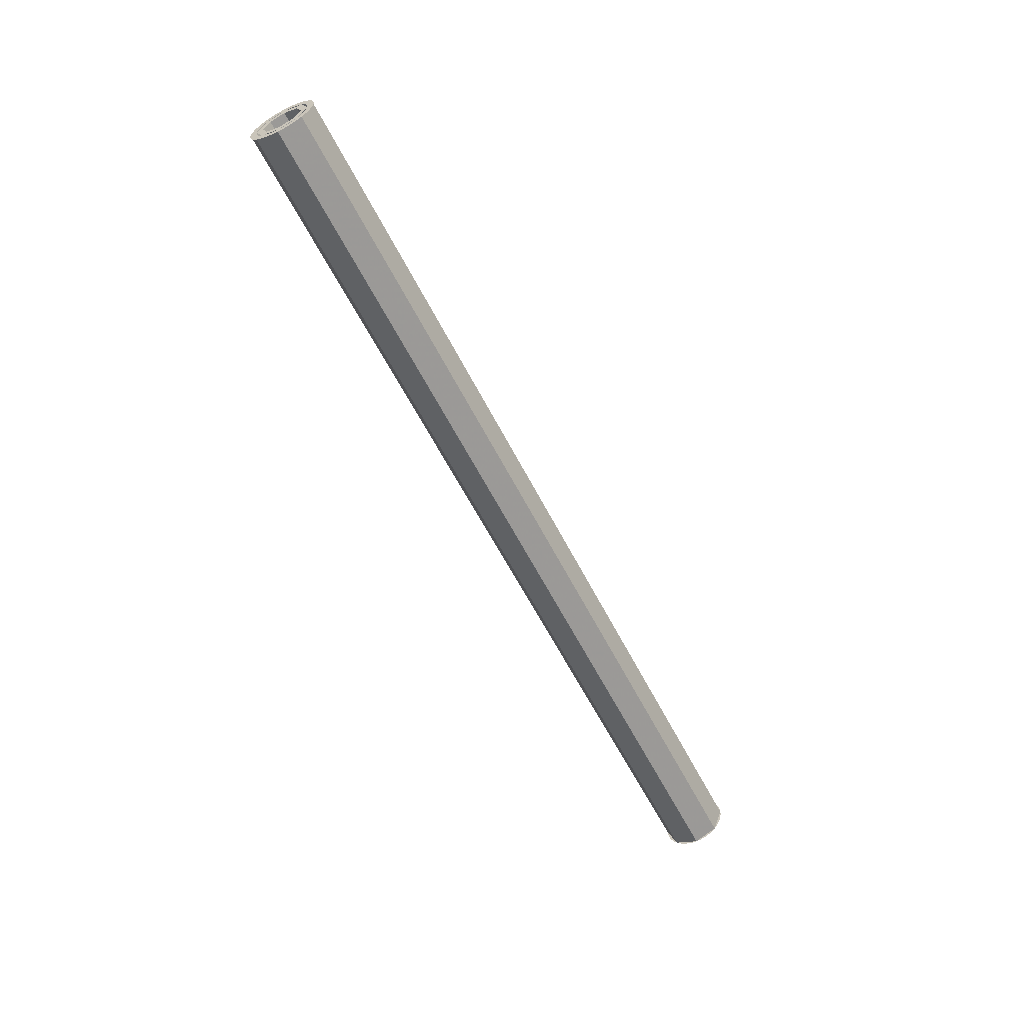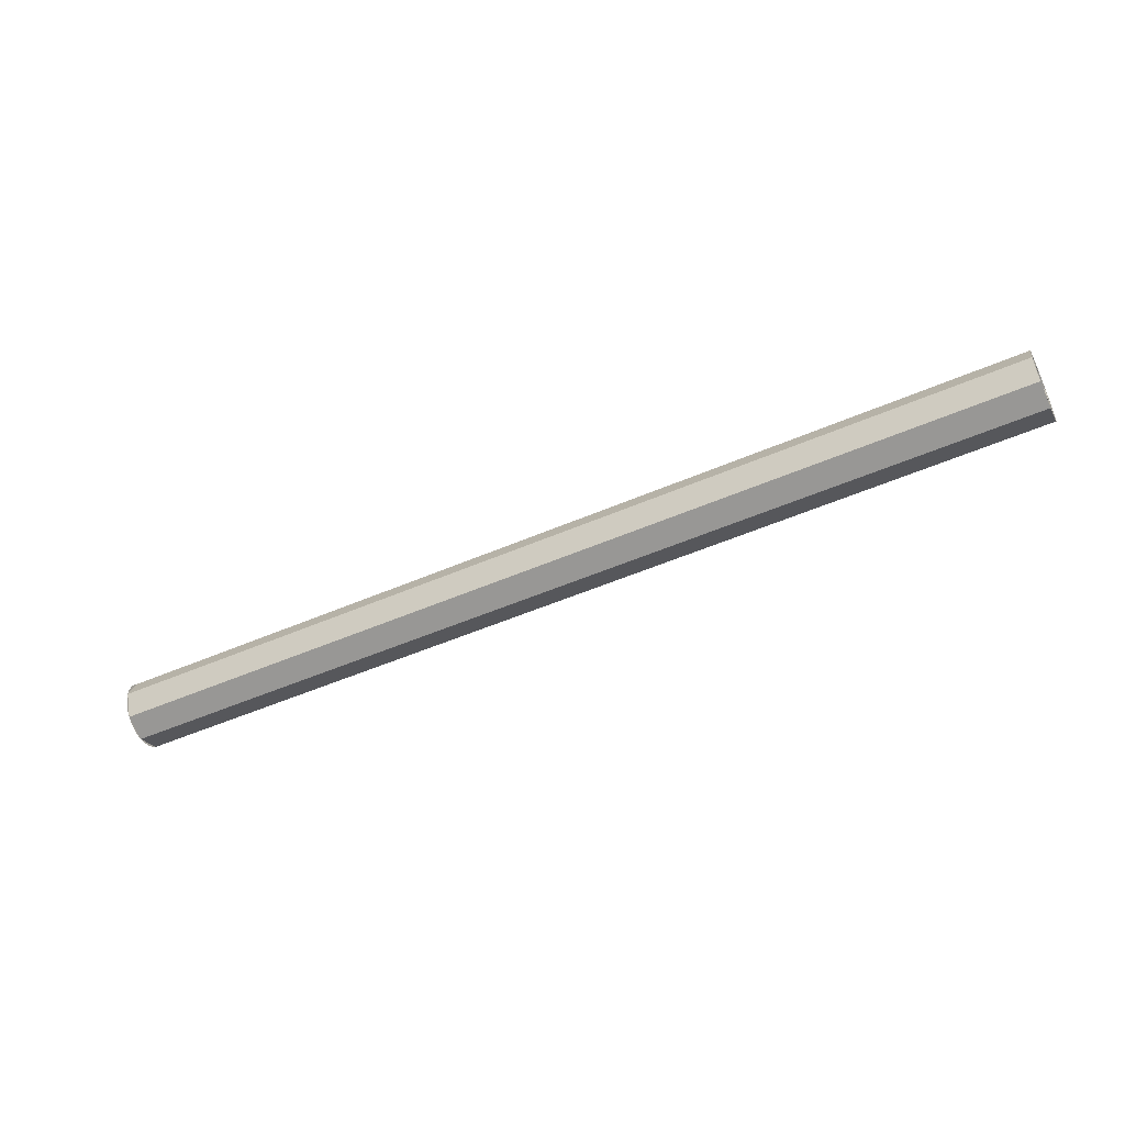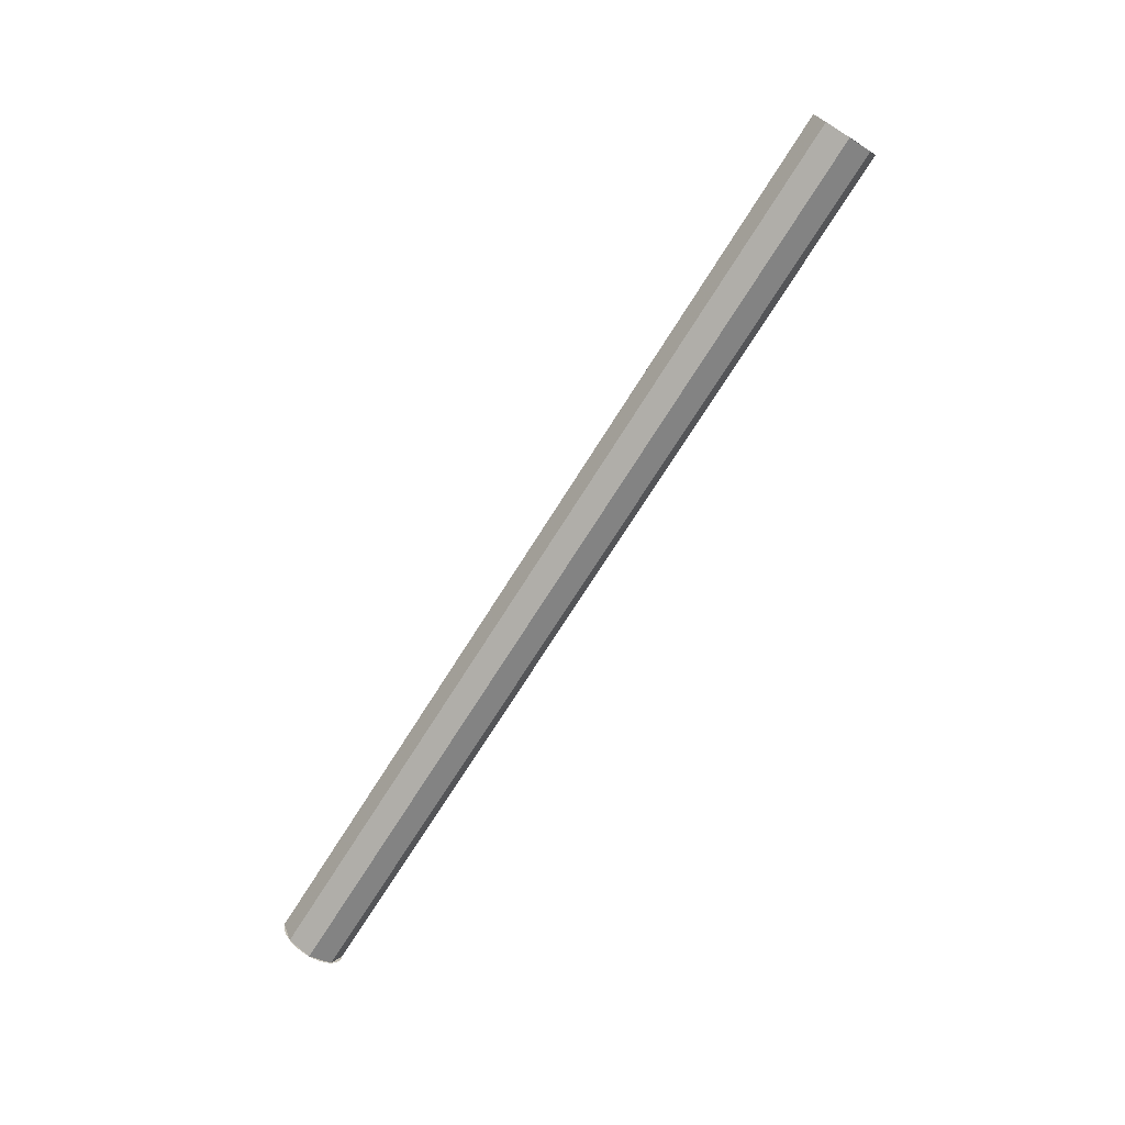
<metadata>
{"format":"obj","ext":"obj","renderer":"f3d","projection":"perspective","resolution":1024,"background":"white","views":[{"elev":-59.4,"azim":116.8,"up":"+Z"},{"elev":-49.8,"azim":25.7,"up":"+Z"},{"elev":-73.5,"azim":57.7,"up":"+Z"}]}
</metadata>
<code>
v -3.5 0.2 0
v -3.5 0.1414 0.1414
v -3.5 0.1061 0.1061
v -3.5 0.15 0
v -3.5 0.1414 0.1414
v -3.5 0 0.2
v -3.5 0 0.15
v -3.5 0.1061 0.1061
v -3.5 0 0.2
v -3.5 -0.1414 0.1414
v -3.5 -0.1061 0.1061
v -3.5 0 0.15
v -3.5 -0.1414 0.1414
v -3.5 -0.2 0
v -3.5 -0.15 0
v -3.5 -0.1061 0.1061
v -3.5 -0.2 0
v -3.5 -0.1414 -0.1414
v -3.5 -0.1061 -0.1061
v -3.5 -0.15 0
v -3.5 -0.1414 -0.1414
v -3.5 0 -0.2
v -3.5 0 -0.15
v -3.5 -0.1061 -0.1061
v -3.5 0 -0.2
v -3.5 0.1414 -0.1414
v -3.5 0.1061 -0.1061
v -3.5 0 -0.15
v -3.5 0.1414 -0.1414
v -3.5 0.2 0
v -3.5 0.15 0
v -3.5 0.1061 -0.1061
v -3.5 0.25 0
v -3.5 0.2478 0.03263
v -3.5 0.1983 0.0261
v -3.5 0.2 0
v -3.5 0.2478 0.03263
v -3.5 0.2415 0.0647
v -3.5 0.1932 0.05176
v -3.5 0.1983 0.0261
v -3.5 0.2415 0.0647
v -3.5 0.231 0.09567
v -3.5 0.1848 0.07654
v -3.5 0.1932 0.05176
v -3.5 0.231 0.09567
v -3.5 0.2165 0.125
v -3.5 0.1732 0.1
v -3.5 0.1848 0.07654
v -3.5 0.2165 0.125
v -3.5 0.1983 0.1522
v -3.5 0.1587 0.1218
v -3.5 0.1732 0.1
v -3.5 0.1983 0.1522
v -3.5 0.1768 0.1768
v -3.5 0.1414 0.1414
v -3.5 0.1587 0.1218
v -3.5 0.1768 0.1768
v -3.5 0.1522 0.1983
v -3.5 0.1218 0.1587
v -3.5 0.1414 0.1414
v -3.5 0.1522 0.1983
v -3.5 0.125 0.2165
v -3.5 0.1 0.1732
v -3.5 0.1218 0.1587
v -3.5 0.125 0.2165
v -3.5 0.09567 0.231
v -3.5 0.07654 0.1848
v -3.5 0.1 0.1732
v -3.5 0.09567 0.231
v -3.5 0.0647 0.2415
v -3.5 0.05176 0.1932
v -3.5 0.07654 0.1848
v -3.5 0.0647 0.2415
v -3.5 0.03263 0.2478
v -3.5 0.0261 0.1983
v -3.5 0.05176 0.1932
v -3.5 0.03263 0.2478
v -3.5 0 0.25
v -3.5 0 0.2
v -3.5 0.0261 0.1983
v -3.5 0 0.25
v -3.5 -0.03263 0.2478
v -3.5 -0.0261 0.1983
v -3.5 0 0.2
v -3.5 -0.03263 0.2478
v -3.5 -0.0647 0.2415
v -3.5 -0.05176 0.1932
v -3.5 -0.0261 0.1983
v -3.5 -0.0647 0.2415
v -3.5 -0.09567 0.231
v -3.5 -0.07654 0.1848
v -3.5 -0.05176 0.1932
v -3.5 -0.09567 0.231
v -3.5 -0.125 0.2165
v -3.5 -0.1 0.1732
v -3.5 -0.07654 0.1848
v -3.5 -0.125 0.2165
v -3.5 -0.1522 0.1983
v -3.5 -0.1218 0.1587
v -3.5 -0.1 0.1732
v -3.5 -0.1522 0.1983
v -3.5 -0.1768 0.1768
v -3.5 -0.1414 0.1414
v -3.5 -0.1218 0.1587
v -3.5 -0.1768 0.1768
v -3.5 -0.1983 0.1522
v -3.5 -0.1587 0.1218
v -3.5 -0.1414 0.1414
v -3.5 -0.1983 0.1522
v -3.5 -0.2165 0.125
v -3.5 -0.1732 0.1
v -3.5 -0.1587 0.1218
v -3.5 -0.2165 0.125
v -3.5 -0.231 0.09567
v -3.5 -0.1848 0.07654
v -3.5 -0.1732 0.1
v -3.5 -0.231 0.09567
v -3.5 -0.2415 0.0647
v -3.5 -0.1932 0.05176
v -3.5 -0.1848 0.07654
v -3.5 -0.2415 0.0647
v -3.5 -0.2478 0.03263
v -3.5 -0.1983 0.0261
v -3.5 -0.1932 0.05176
v -3.5 -0.2478 0.03263
v -3.5 -0.25 0
v -3.5 -0.2 0
v -3.5 -0.1983 0.0261
v -3.5 -0.25 0
v -3.5 -0.2478 -0.03263
v -3.5 -0.1983 -0.0261
v -3.5 -0.2 0
v -3.5 -0.2478 -0.03263
v -3.5 -0.2415 -0.0647
v -3.5 -0.1932 -0.05176
v -3.5 -0.1983 -0.0261
v -3.5 -0.2415 -0.0647
v -3.5 -0.231 -0.09567
v -3.5 -0.1848 -0.07654
v -3.5 -0.1932 -0.05176
v -3.5 -0.231 -0.09567
v -3.5 -0.2165 -0.125
v -3.5 -0.1732 -0.1
v -3.5 -0.1848 -0.07654
v -3.5 -0.2165 -0.125
v -3.5 -0.1983 -0.1522
v -3.5 -0.1587 -0.1218
v -3.5 -0.1732 -0.1
v -3.5 -0.1983 -0.1522
v -3.5 -0.1768 -0.1768
v -3.5 -0.1414 -0.1414
v -3.5 -0.1587 -0.1218
v -3.5 -0.1768 -0.1768
v -3.5 -0.1522 -0.1983
v -3.5 -0.1218 -0.1587
v -3.5 -0.1414 -0.1414
v -3.5 -0.1522 -0.1983
v -3.5 -0.125 -0.2165
v -3.5 -0.1 -0.1732
v -3.5 -0.1218 -0.1587
v -3.5 -0.125 -0.2165
v -3.5 -0.09567 -0.231
v -3.5 -0.07654 -0.1848
v -3.5 -0.1 -0.1732
v -3.5 -0.09567 -0.231
v -3.5 -0.0647 -0.2415
v -3.5 -0.05176 -0.1932
v -3.5 -0.07654 -0.1848
v -3.5 -0.0647 -0.2415
v -3.5 -0.03263 -0.2478
v -3.5 -0.0261 -0.1983
v -3.5 -0.05176 -0.1932
v -3.5 -0.03263 -0.2478
v -3.5 0 -0.25
v -3.5 0 -0.2
v -3.5 -0.0261 -0.1983
v -3.5 0 -0.25
v -3.5 0.03263 -0.2478
v -3.5 0.0261 -0.1983
v -3.5 0 -0.2
v -3.5 0.03263 -0.2478
v -3.5 0.0647 -0.2415
v -3.5 0.05176 -0.1932
v -3.5 0.0261 -0.1983
v -3.5 0.0647 -0.2415
v -3.5 0.09567 -0.231
v -3.5 0.07654 -0.1848
v -3.5 0.05176 -0.1932
v -3.5 0.09567 -0.231
v -3.5 0.125 -0.2165
v -3.5 0.1 -0.1732
v -3.5 0.07654 -0.1848
v -3.5 0.125 -0.2165
v -3.5 0.1522 -0.1983
v -3.5 0.1218 -0.1587
v -3.5 0.1 -0.1732
v -3.5 0.1522 -0.1983
v -3.5 0.1768 -0.1768
v -3.5 0.1414 -0.1414
v -3.5 0.1218 -0.1587
v -3.5 0.1768 -0.1768
v -3.5 0.1983 -0.1522
v -3.5 0.1587 -0.1218
v -3.5 0.1414 -0.1414
v -3.5 0.1983 -0.1522
v -3.5 0.2165 -0.125
v -3.5 0.1732 -0.1
v -3.5 0.1587 -0.1218
v -3.5 0.2165 -0.125
v -3.5 0.231 -0.09567
v -3.5 0.1848 -0.07654
v -3.5 0.1732 -0.1
v -3.5 0.231 -0.09567
v -3.5 0.2415 -0.0647
v -3.5 0.1932 -0.05176
v -3.5 0.1848 -0.07654
v -3.5 0.2415 -0.0647
v -3.5 0.2478 -0.03263
v -3.5 0.1983 -0.0261
v -3.5 0.1932 -0.05176
v -3.5 0.2478 -0.03263
v -3.5 0.25 0
v -3.5 0.2 0
v -3.5 0.1983 -0.0261
v 3.5 -0.2 0
v 3.5 -0.1414 0.1414
v 3.5 -0.1061 0.1061
v 3.5 -0.15 0
v 3.5 -0.1414 0.1414
v 3.5 0 0.2
v 3.5 0 0.15
v 3.5 -0.1061 0.1061
v 3.5 0 0.2
v 3.5 0.1414 0.1414
v 3.5 0.1061 0.1061
v 3.5 0 0.15
v 3.5 0.1414 0.1414
v 3.5 0.2 0
v 3.5 0.15 0
v 3.5 0.1061 0.1061
v 3.5 0.2 0
v 3.5 0.1414 -0.1414
v 3.5 0.1061 -0.1061
v 3.5 0.15 0
v 3.5 0.1414 -0.1414
v 3.5 0 -0.2
v 3.5 0 -0.15
v 3.5 0.1061 -0.1061
v 3.5 0 -0.2
v 3.5 -0.1414 -0.1414
v 3.5 -0.1061 -0.1061
v 3.5 0 -0.15
v 3.5 -0.1414 -0.1414
v 3.5 -0.2 0
v 3.5 -0.15 0
v 3.5 -0.1061 -0.1061
v 3.5 -0.25 0
v 3.5 -0.2478 0.03263
v 3.5 -0.1983 0.0261
v 3.5 -0.2 0
v 3.5 -0.2478 0.03263
v 3.5 -0.2415 0.0647
v 3.5 -0.1932 0.05176
v 3.5 -0.1983 0.0261
v 3.5 -0.2415 0.0647
v 3.5 -0.231 0.09567
v 3.5 -0.1848 0.07654
v 3.5 -0.1932 0.05176
v 3.5 -0.231 0.09567
v 3.5 -0.2165 0.125
v 3.5 -0.1732 0.1
v 3.5 -0.1848 0.07654
v 3.5 -0.2165 0.125
v 3.5 -0.1983 0.1522
v 3.5 -0.1587 0.1218
v 3.5 -0.1732 0.1
v 3.5 -0.1983 0.1522
v 3.5 -0.1768 0.1768
v 3.5 -0.1414 0.1414
v 3.5 -0.1587 0.1218
v 3.5 -0.1768 0.1768
v 3.5 -0.1522 0.1983
v 3.5 -0.1218 0.1587
v 3.5 -0.1414 0.1414
v 3.5 -0.1522 0.1983
v 3.5 -0.125 0.2165
v 3.5 -0.1 0.1732
v 3.5 -0.1218 0.1587
v 3.5 -0.125 0.2165
v 3.5 -0.09567 0.231
v 3.5 -0.07654 0.1848
v 3.5 -0.1 0.1732
v 3.5 -0.09567 0.231
v 3.5 -0.0647 0.2415
v 3.5 -0.05176 0.1932
v 3.5 -0.07654 0.1848
v 3.5 -0.0647 0.2415
v 3.5 -0.03263 0.2478
v 3.5 -0.0261 0.1983
v 3.5 -0.05176 0.1932
v 3.5 -0.03263 0.2478
v 3.5 0 0.25
v 3.5 0 0.2
v 3.5 -0.0261 0.1983
v 3.5 0 0.25
v 3.5 0.03263 0.2478
v 3.5 0.0261 0.1983
v 3.5 0 0.2
v 3.5 0.03263 0.2478
v 3.5 0.0647 0.2415
v 3.5 0.05176 0.1932
v 3.5 0.0261 0.1983
v 3.5 0.0647 0.2415
v 3.5 0.09567 0.231
v 3.5 0.07654 0.1848
v 3.5 0.05176 0.1932
v 3.5 0.09567 0.231
v 3.5 0.125 0.2165
v 3.5 0.1 0.1732
v 3.5 0.07654 0.1848
v 3.5 0.125 0.2165
v 3.5 0.1522 0.1983
v 3.5 0.1218 0.1587
v 3.5 0.1 0.1732
v 3.5 0.1522 0.1983
v 3.5 0.1768 0.1768
v 3.5 0.1414 0.1414
v 3.5 0.1218 0.1587
v 3.5 0.1768 0.1768
v 3.5 0.1983 0.1522
v 3.5 0.1587 0.1218
v 3.5 0.1414 0.1414
v 3.5 0.1983 0.1522
v 3.5 0.2165 0.125
v 3.5 0.1732 0.1
v 3.5 0.1587 0.1218
v 3.5 0.2165 0.125
v 3.5 0.231 0.09567
v 3.5 0.1848 0.07654
v 3.5 0.1732 0.1
v 3.5 0.231 0.09567
v 3.5 0.2415 0.0647
v 3.5 0.1932 0.05176
v 3.5 0.1848 0.07654
v 3.5 0.2415 0.0647
v 3.5 0.2478 0.03263
v 3.5 0.1983 0.0261
v 3.5 0.1932 0.05176
v 3.5 0.2478 0.03263
v 3.5 0.25 0
v 3.5 0.2 0
v 3.5 0.1983 0.0261
v 3.5 0.25 0
v 3.5 0.2478 -0.03263
v 3.5 0.1983 -0.0261
v 3.5 0.2 0
v 3.5 0.2478 -0.03263
v 3.5 0.2415 -0.0647
v 3.5 0.1932 -0.05176
v 3.5 0.1983 -0.0261
v 3.5 0.2415 -0.0647
v 3.5 0.231 -0.09567
v 3.5 0.1848 -0.07654
v 3.5 0.1932 -0.05176
v 3.5 0.231 -0.09567
v 3.5 0.2165 -0.125
v 3.5 0.1732 -0.1
v 3.5 0.1848 -0.07654
v 3.5 0.2165 -0.125
v 3.5 0.1983 -0.1522
v 3.5 0.1587 -0.1218
v 3.5 0.1732 -0.1
v 3.5 0.1983 -0.1522
v 3.5 0.1768 -0.1768
v 3.5 0.1414 -0.1414
v 3.5 0.1587 -0.1218
v 3.5 0.1768 -0.1768
v 3.5 0.1522 -0.1983
v 3.5 0.1218 -0.1587
v 3.5 0.1414 -0.1414
v 3.5 0.1522 -0.1983
v 3.5 0.125 -0.2165
v 3.5 0.1 -0.1732
v 3.5 0.1218 -0.1587
v 3.5 0.125 -0.2165
v 3.5 0.09567 -0.231
v 3.5 0.07654 -0.1848
v 3.5 0.1 -0.1732
v 3.5 0.09567 -0.231
v 3.5 0.0647 -0.2415
v 3.5 0.05176 -0.1932
v 3.5 0.07654 -0.1848
v 3.5 0.0647 -0.2415
v 3.5 0.03263 -0.2478
v 3.5 0.0261 -0.1983
v 3.5 0.05176 -0.1932
v 3.5 0.03263 -0.2478
v 3.5 0 -0.25
v 3.5 0 -0.2
v 3.5 0.0261 -0.1983
v 3.5 0 -0.25
v 3.5 -0.03263 -0.2478
v 3.5 -0.0261 -0.1983
v 3.5 0 -0.2
v 3.5 -0.03263 -0.2478
v 3.5 -0.0647 -0.2415
v 3.5 -0.05176 -0.1932
v 3.5 -0.0261 -0.1983
v 3.5 -0.0647 -0.2415
v 3.5 -0.09567 -0.231
v 3.5 -0.07654 -0.1848
v 3.5 -0.05176 -0.1932
v 3.5 -0.09567 -0.231
v 3.5 -0.125 -0.2165
v 3.5 -0.1 -0.1732
v 3.5 -0.07654 -0.1848
v 3.5 -0.125 -0.2165
v 3.5 -0.1522 -0.1983
v 3.5 -0.1218 -0.1587
v 3.5 -0.1 -0.1732
v 3.5 -0.1522 -0.1983
v 3.5 -0.1768 -0.1768
v 3.5 -0.1414 -0.1414
v 3.5 -0.1218 -0.1587
v 3.5 -0.1768 -0.1768
v 3.5 -0.1983 -0.1522
v 3.5 -0.1587 -0.1218
v 3.5 -0.1414 -0.1414
v 3.5 -0.1983 -0.1522
v 3.5 -0.2165 -0.125
v 3.5 -0.1732 -0.1
v 3.5 -0.1587 -0.1218
v 3.5 -0.2165 -0.125
v 3.5 -0.231 -0.09567
v 3.5 -0.1848 -0.07654
v 3.5 -0.1732 -0.1
v 3.5 -0.231 -0.09567
v 3.5 -0.2415 -0.0647
v 3.5 -0.1932 -0.05176
v 3.5 -0.1848 -0.07654
v 3.5 -0.2415 -0.0647
v 3.5 -0.2478 -0.03263
v 3.5 -0.1983 -0.0261
v 3.5 -0.1932 -0.05176
v 3.5 -0.2478 -0.03263
v 3.5 -0.25 0
v 3.5 -0.2 0
v 3.5 -0.1983 -0.0261
v -3.5 0.1768 0.1768
v -3.5 0.25 0
v 3.5 0.25 0
v 3.5 0.1768 0.1768
v -3.5 0 0.25
v -3.5 0.1768 0.1768
v 3.5 0.1768 0.1768
v 3.5 0 0.25
v -3.5 -0.1768 0.1768
v -3.5 0 0.25
v 3.5 0 0.25
v 3.5 -0.1768 0.1768
v -3.5 -0.25 0
v -3.5 -0.1768 0.1768
v 3.5 -0.1768 0.1768
v 3.5 -0.25 0
v -3.5 -0.1768 -0.1768
v -3.5 -0.25 0
v 3.5 -0.25 0
v 3.5 -0.1768 -0.1768
v -3.5 0 -0.25
v -3.5 -0.1768 -0.1768
v 3.5 -0.1768 -0.1768
v 3.5 0 -0.25
v -3.5 0.1768 -0.1768
v -3.5 0 -0.25
v 3.5 0 -0.25
v 3.5 0.1768 -0.1768
v -3.5 0.25 0
v -3.5 0.1768 -0.1768
v 3.5 0.1768 -0.1768
v 3.5 0.25 0
v -3.5 0.1061 0.1061
v -3.5 0.15 0
v 3.5 0.15 0
v 3.5 0.1061 0.1061
v -3.5 0 0.15
v -3.5 0.1061 0.1061
v 3.5 0.1061 0.1061
v 3.5 0 0.15
v -3.5 -0.1061 0.1061
v -3.5 0 0.15
v 3.5 0 0.15
v 3.5 -0.1061 0.1061
v -3.5 -0.15 0
v -3.5 -0.1061 0.1061
v 3.5 -0.1061 0.1061
v 3.5 -0.15 0
v -3.5 -0.1061 -0.1061
v -3.5 -0.15 0
v 3.5 -0.15 0
v 3.5 -0.1061 -0.1061
v -3.5 0 -0.15
v -3.5 -0.1061 -0.1061
v 3.5 -0.1061 -0.1061
v 3.5 0 -0.15
v -3.5 0.1061 -0.1061
v -3.5 0 -0.15
v 3.5 0 -0.15
v 3.5 0.1061 -0.1061
v -3.5 0.15 0
v -3.5 0.1061 -0.1061
v 3.5 0.1061 -0.1061
v 3.5 0.15 0
g mesh316605
f 1 3 2
f 3 1 4
f 5 7 6
f 7 5 8
f 9 11 10
f 11 9 12
f 13 15 14
f 15 13 16
f 17 19 18
f 19 17 20
f 21 23 22
f 23 21 24
f 25 27 26
f 27 25 28
f 29 31 30
f 31 29 32
g mesh316607
f 33 35 34
f 35 33 36
f 37 39 38
f 39 37 40
f 41 43 42
f 43 41 44
f 45 47 46
f 47 45 48
f 49 51 50
f 51 49 52
f 53 55 54
f 55 53 56
f 57 59 58
f 59 57 60
f 61 63 62
f 63 61 64
f 65 67 66
f 67 65 68
f 69 71 70
f 71 69 72
f 73 75 74
f 75 73 76
f 77 79 78
f 79 77 80
f 81 83 82
f 83 81 84
f 85 87 86
f 87 85 88
f 89 91 90
f 91 89 92
f 93 95 94
f 95 93 96
f 97 99 98
f 99 97 100
f 101 103 102
f 103 101 104
f 105 107 106
f 107 105 108
f 109 111 110
f 111 109 112
f 113 115 114
f 115 113 116
f 117 119 118
f 119 117 120
f 121 123 122
f 123 121 124
f 125 127 126
f 127 125 128
f 129 131 130
f 131 129 132
f 133 135 134
f 135 133 136
f 137 139 138
f 139 137 140
f 141 143 142
f 143 141 144
f 145 147 146
f 147 145 148
f 149 151 150
f 151 149 152
f 153 155 154
f 155 153 156
f 157 159 158
f 159 157 160
f 161 163 162
f 163 161 164
f 165 167 166
f 167 165 168
f 169 171 170
f 171 169 172
f 173 175 174
f 175 173 176
f 177 179 178
f 179 177 180
f 181 183 182
f 183 181 184
f 185 187 186
f 187 185 188
f 189 191 190
f 191 189 192
f 193 195 194
f 195 193 196
f 197 199 198
f 199 197 200
f 201 203 202
f 203 201 204
f 205 207 206
f 207 205 208
f 209 211 210
f 211 209 212
f 213 215 214
f 215 213 216
f 217 219 218
f 219 217 220
f 221 223 222
f 223 221 224
g mesh316613
f 225 227 226
f 227 225 228
f 229 231 230
f 231 229 232
f 233 235 234
f 235 233 236
f 237 239 238
f 239 237 240
f 241 243 242
f 243 241 244
f 245 247 246
f 247 245 248
f 249 251 250
f 251 249 252
f 253 255 254
f 255 253 256
g mesh316615
f 257 259 258
f 259 257 260
f 261 263 262
f 263 261 264
f 265 267 266
f 267 265 268
f 269 271 270
f 271 269 272
f 273 275 274
f 275 273 276
f 277 279 278
f 279 277 280
f 281 283 282
f 283 281 284
f 285 287 286
f 287 285 288
f 289 291 290
f 291 289 292
f 293 295 294
f 295 293 296
f 297 299 298
f 299 297 300
f 301 303 302
f 303 301 304
f 305 307 306
f 307 305 308
f 309 311 310
f 311 309 312
f 313 315 314
f 315 313 316
f 317 319 318
f 319 317 320
f 321 323 322
f 323 321 324
f 325 327 326
f 327 325 328
f 329 331 330
f 331 329 332
f 333 335 334
f 335 333 336
f 337 339 338
f 339 337 340
f 341 343 342
f 343 341 344
f 345 347 346
f 347 345 348
f 349 351 350
f 351 349 352
f 353 355 354
f 355 353 356
f 357 359 358
f 359 357 360
f 361 363 362
f 363 361 364
f 365 367 366
f 367 365 368
f 369 371 370
f 371 369 372
f 373 375 374
f 375 373 376
f 377 379 378
f 379 377 380
f 381 383 382
f 383 381 384
f 385 387 386
f 387 385 388
f 389 391 390
f 391 389 392
f 393 395 394
f 395 393 396
f 397 399 398
f 399 397 400
f 401 403 402
f 403 401 404
f 405 407 406
f 407 405 408
f 409 411 410
f 411 409 412
f 413 415 414
f 415 413 416
f 417 419 418
f 419 417 420
f 421 423 422
f 423 421 424
f 425 427 426
f 427 425 428
f 429 431 430
f 431 429 432
f 433 435 434
f 435 433 436
f 437 439 438
f 439 437 440
f 441 443 442
f 443 441 444
f 445 447 446
f 447 445 448
g mesh316621
f 449 451 450
f 451 449 452
f 453 455 454
f 455 453 456
f 457 459 458
f 459 457 460
f 461 463 462
f 463 461 464
f 465 467 466
f 467 465 468
f 469 471 470
f 471 469 472
f 473 475 474
f 475 473 476
f 477 479 478
f 479 477 480
g mesh316623
f 481 482 483
f 483 484 481
f 485 486 487
f 487 488 485
f 489 490 491
f 491 492 489
f 493 494 495
f 495 496 493
f 497 498 499
f 499 500 497
f 501 502 503
f 503 504 501
f 505 506 507
f 507 508 505
f 509 510 511
f 511 512 509

</code>
